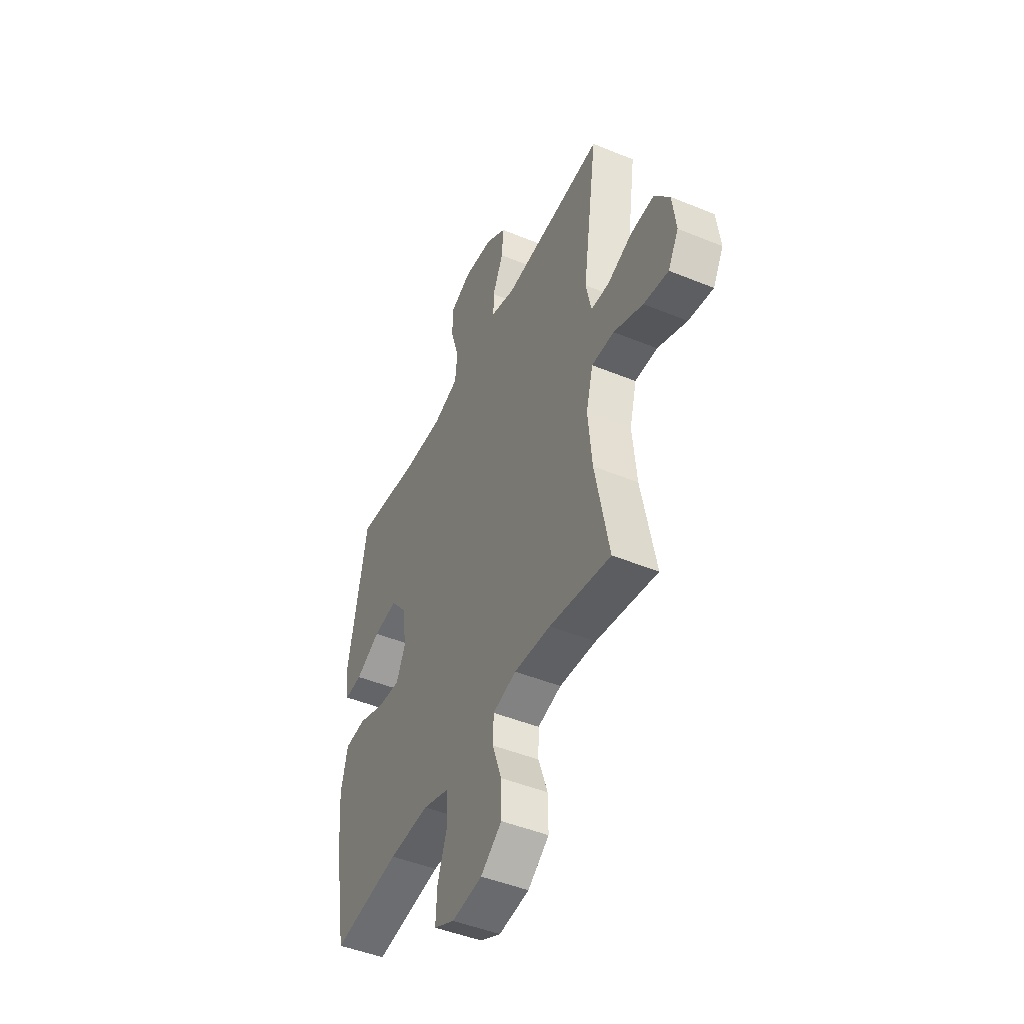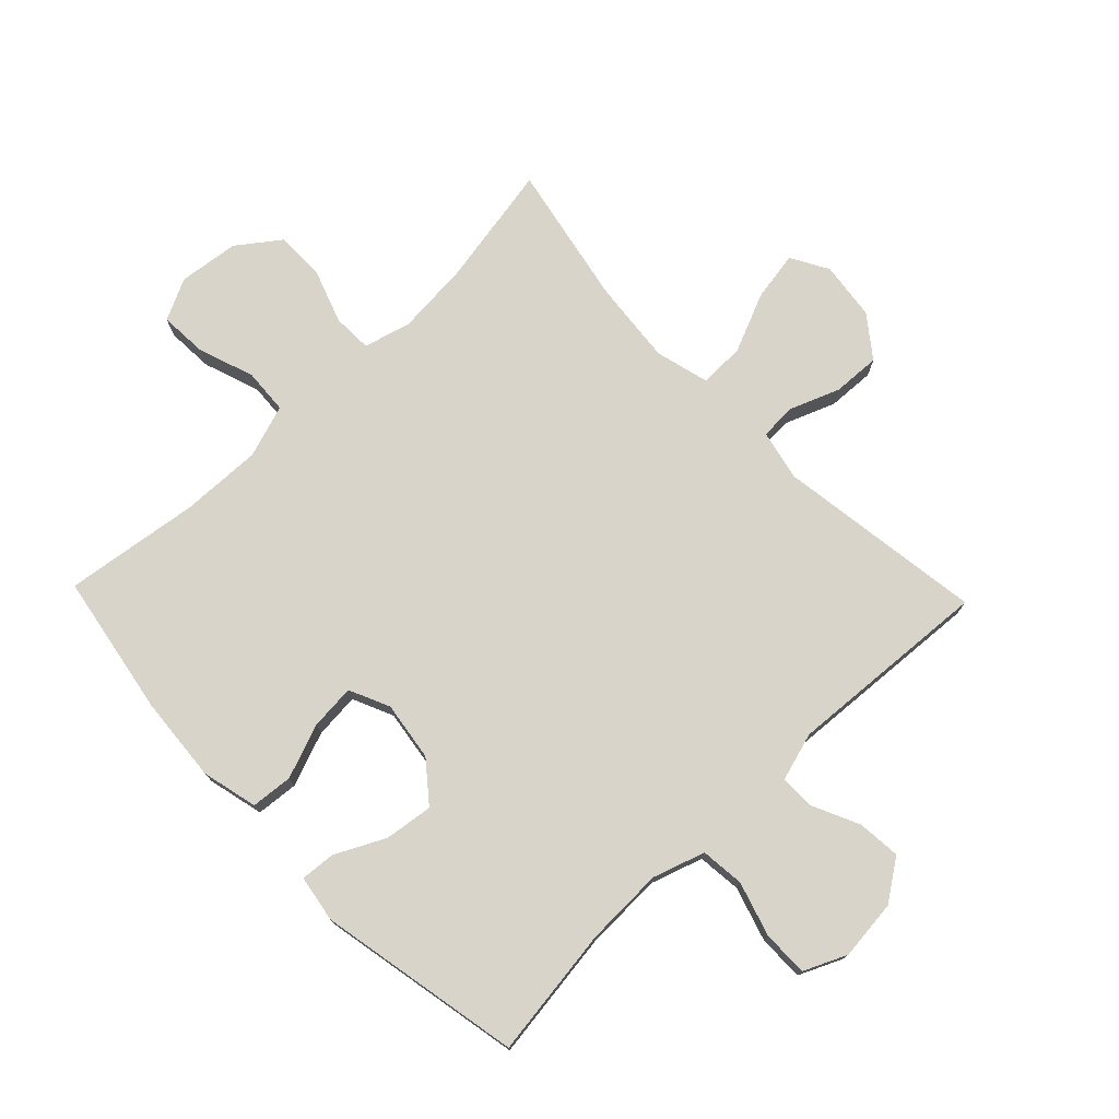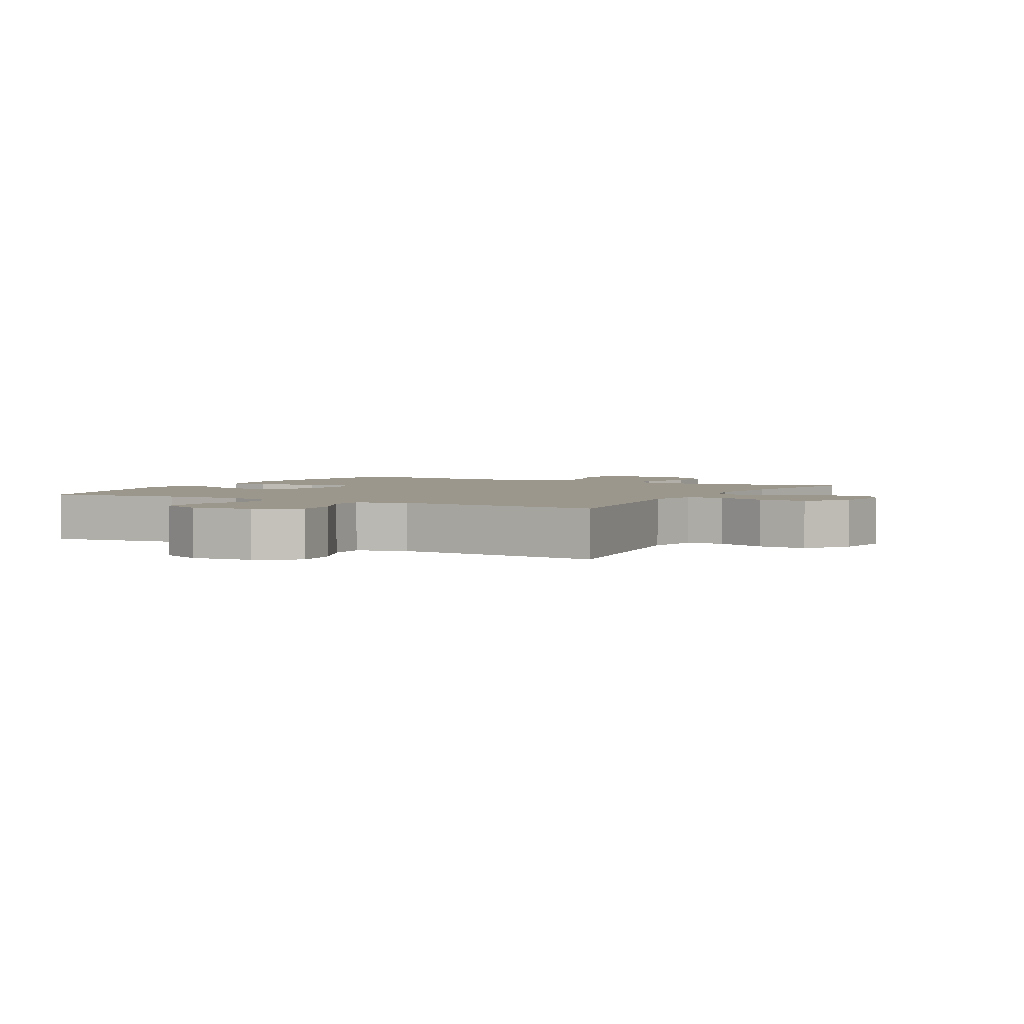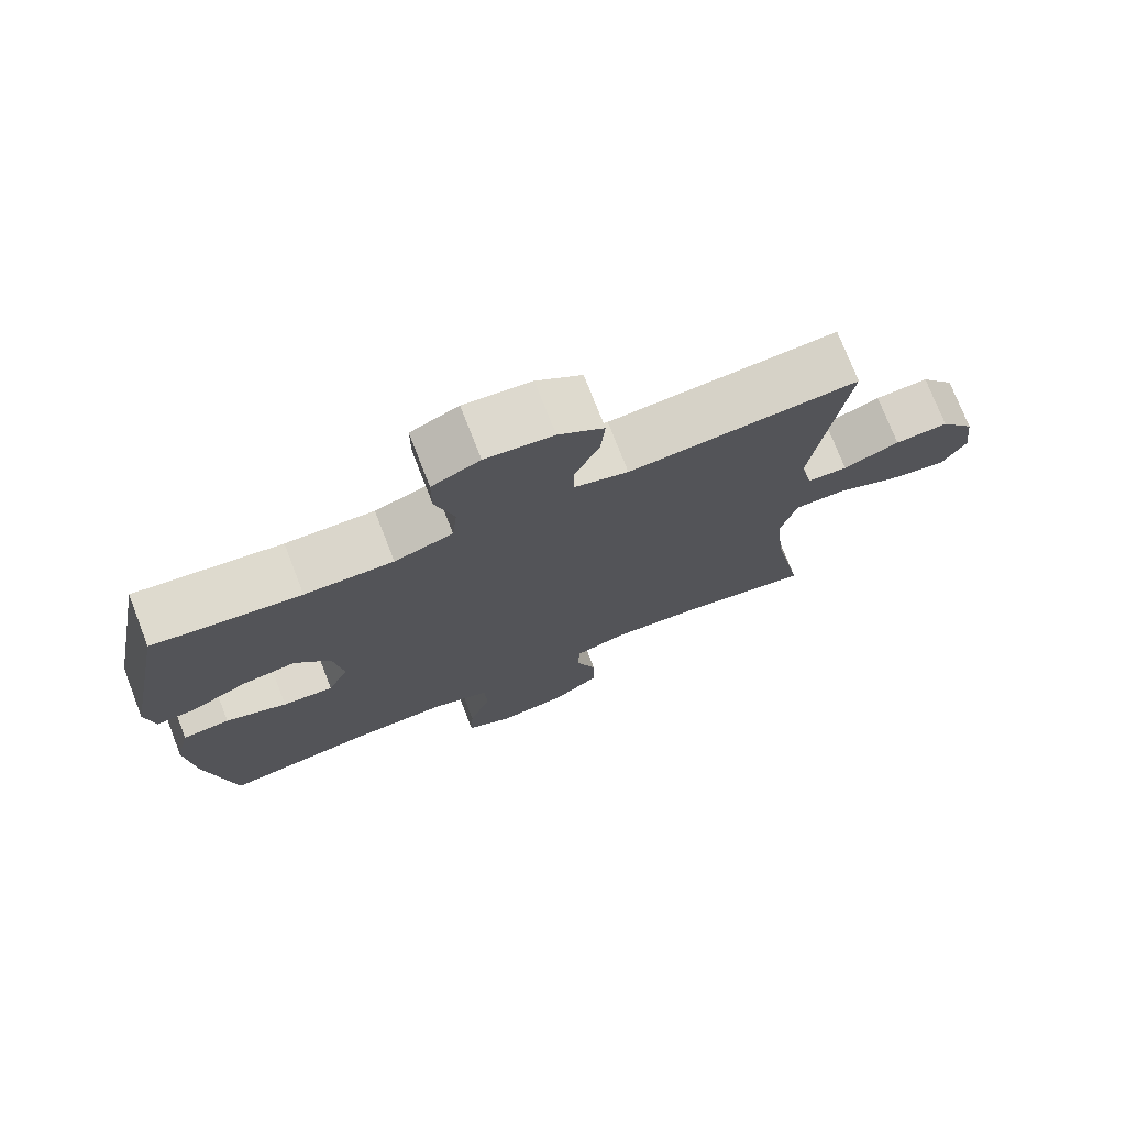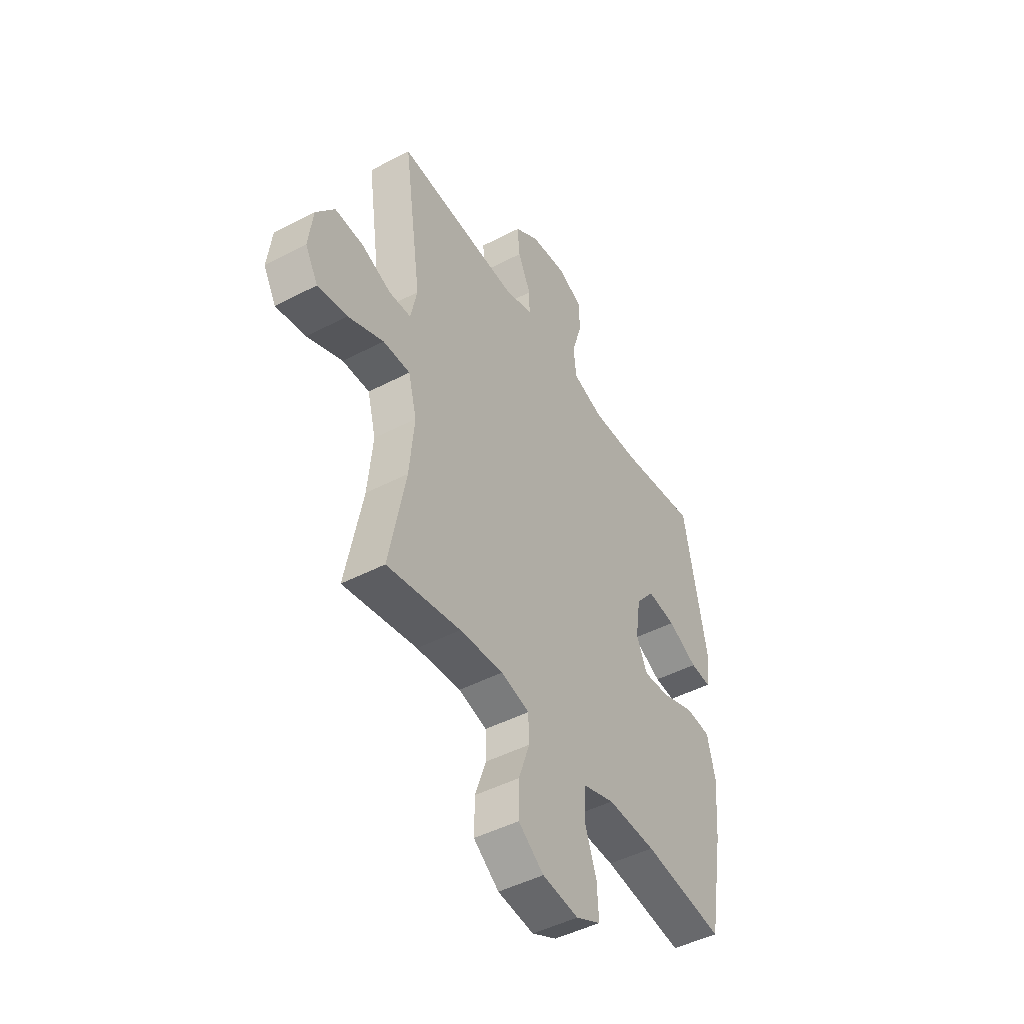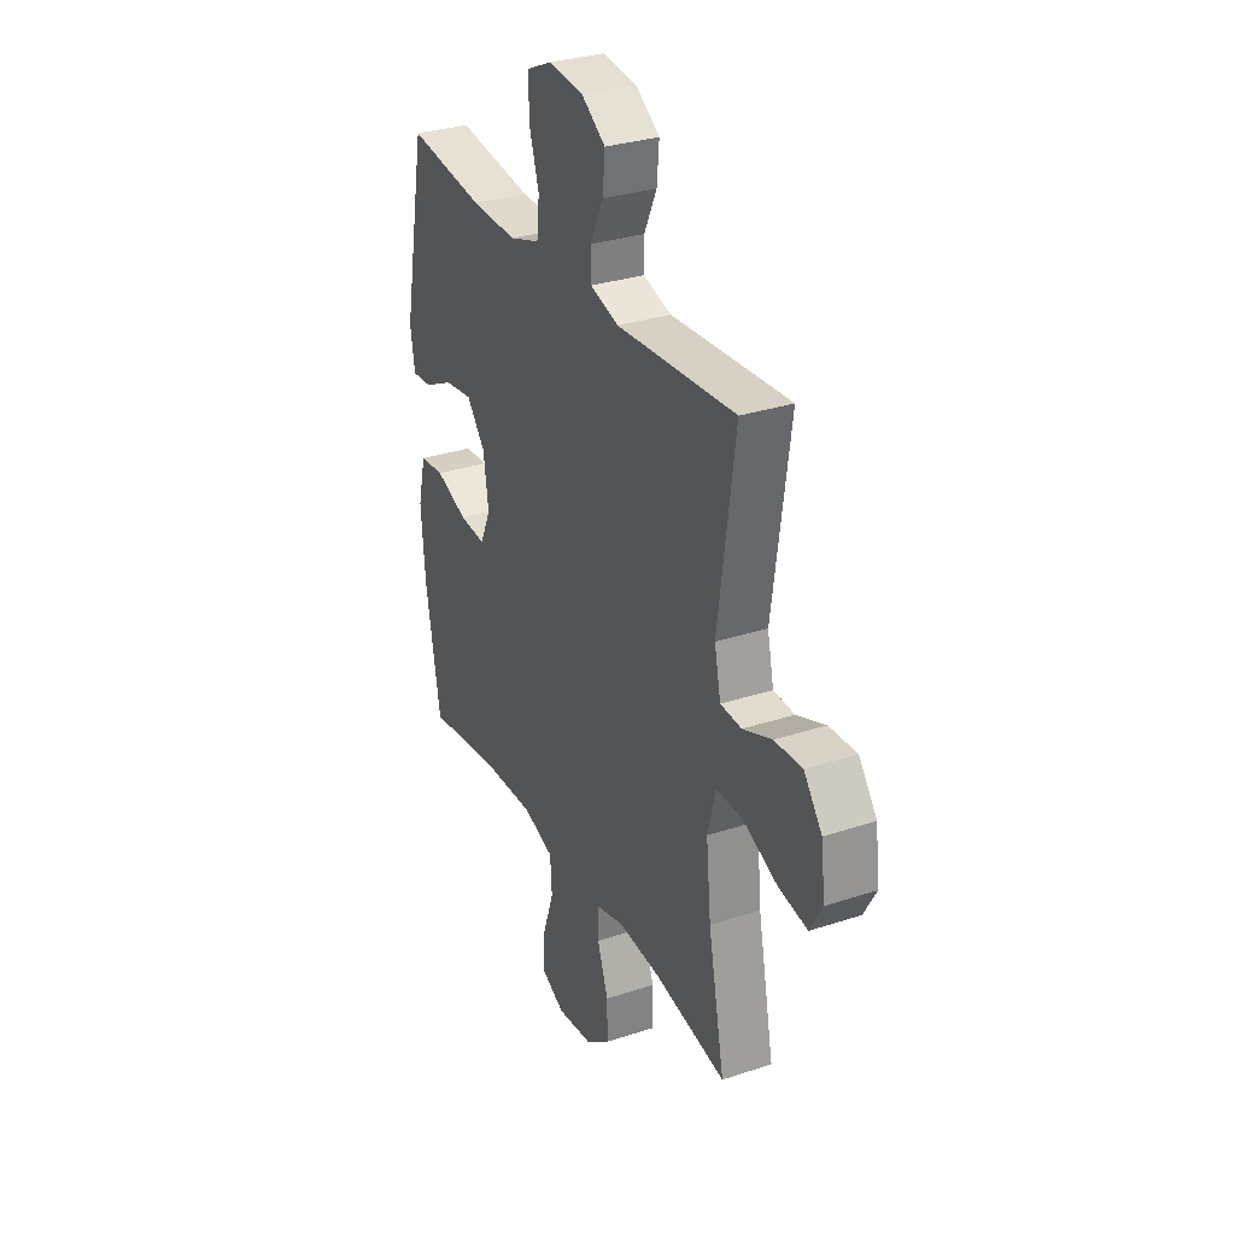
<metadata>
{"format":"obj","ext":"obj","renderer":"f3d","projection":"perspective","resolution":1024,"background":"white","views":[{"elev":-46.6,"azim":65.0,"up":"+Z"},{"elev":75.6,"azim":-43.9,"up":"+Y"},{"elev":2.9,"azim":28.8,"up":"+Y"},{"elev":74.7,"azim":-21.3,"up":"+Z"},{"elev":-46.5,"azim":120.8,"up":"+Z"},{"elev":30.8,"azim":64.6,"up":"+Z"}]}
</metadata>
<code>
o path1214
v 0.4396 0.0375 -0.2735
v 0.4264 0.0375 -0.1373
v 0.4491 0.0375 -0.05065
v 0.5222 0.0375 -0.0515
v 0.618 0.0375 -0.09283
v 0.6983 0.0375 -0.1065
v 0.7324 0.0375 -0.04593
v 0.7205 0.0375 0.04834
v 0.6707 0.0375 0.1142
v 0.5938 0.0375 0.1104
v 0.5131 0.0375 0.07872
v 0.4547 0.0375 0.08187
v 0.4372 0.0375 0.1632
v 0.4849 0.0375 0.4987
v 0.1546 0.0375 0.4762
v 0.07643 0.0375 0.4994
v 0.07685 0.0375 0.5568
v 0.1119 0.0375 0.632
v 0.118 0.0375 0.7024
v 0.0524 0.0375 0.7477
v -0.04508 0.0375 0.7583
v -0.1139 0.0375 0.727
v -0.114 0.0375 0.6536
v -0.08679 0.0375 0.5648
v -0.09391 0.0375 0.4942
v -0.178 0.0375 0.4664
v -0.3053 0.0375 0.4701
v -0.5171 0.0375 0.4987
v -0.5809 0.0375 0.1685
v -0.5683 0.0375 0.09251
v -0.512 0.0375 0.09725
v -0.4312 0.0375 0.1374
v -0.3533 0.0375 0.1478
v -0.3021 0.0375 0.08444
v -0.288 0.0375 -0.01129
v -0.3177 0.0375 -0.07672
v -0.3908 0.0375 -0.07063
v -0.4791 0.0375 -0.03765
v -0.547 0.0375 -0.04384
v -0.5687 0.0375 -0.1346
v -0.5575 0.0375 -0.2727
v -0.5171 0.0375 -0.503
v -0.2982 0.0375 -0.4728
v -0.1673 0.0375 -0.4686
v -0.08173 0.0375 -0.4969
v -0.077 0.0375 -0.5695
v -0.1088 0.0375 -0.6613
v -0.1131 0.0375 -0.7375
v -0.04649 0.0375 -0.7702
v 0.05135 0.0375 -0.7584
v 0.1199 0.0375 -0.7075
v 0.1188 0.0375 -0.6269
v 0.08886 0.0375 -0.541
v 0.09092 0.0375 -0.4778
v 0.1673 0.0375 -0.4573
v 0.2859 0.0375 -0.467
v 0.4849 0.0375 -0.503
v 0.4396 -0.0375 -0.2735
v 0.4264 -0.0375 -0.1373
v 0.4491 -0.0375 -0.05065
v 0.5222 -0.0375 -0.0515
v 0.618 -0.0375 -0.09283
v 0.6983 -0.0375 -0.1065
v 0.7324 -0.0375 -0.04593
v 0.7205 -0.0375 0.04834
v 0.6707 -0.0375 0.1142
v 0.5938 -0.0375 0.1104
v 0.5131 -0.0375 0.07872
v 0.4547 -0.0375 0.08187
v 0.4372 -0.0375 0.1632
v 0.4849 -0.0375 0.4987
v 0.1546 -0.0375 0.4762
v 0.07643 -0.0375 0.4994
v 0.07685 -0.0375 0.5568
v 0.1119 -0.0375 0.632
v 0.118 -0.0375 0.7024
v 0.0524 -0.0375 0.7477
v -0.04508 -0.0375 0.7583
v -0.1139 -0.0375 0.727
v -0.114 -0.0375 0.6536
v -0.08679 -0.0375 0.5648
v -0.09391 -0.0375 0.4942
v -0.178 -0.0375 0.4664
v -0.3053 -0.0375 0.4701
v -0.5171 -0.0375 0.4987
v -0.5809 -0.0375 0.1685
v -0.5683 -0.0375 0.09251
v -0.512 -0.0375 0.09725
v -0.4312 -0.0375 0.1374
v -0.3533 -0.0375 0.1478
v -0.3021 -0.0375 0.08444
v -0.288 -0.0375 -0.01129
v -0.3177 -0.0375 -0.07672
v -0.3908 -0.0375 -0.07063
v -0.4791 -0.0375 -0.03765
v -0.547 -0.0375 -0.04384
v -0.5687 -0.0375 -0.1346
v -0.5575 -0.0375 -0.2727
v -0.5171 -0.0375 -0.503
v -0.2982 -0.0375 -0.4728
v -0.1673 -0.0375 -0.4686
v -0.08173 -0.0375 -0.4969
v -0.077 -0.0375 -0.5695
v -0.1088 -0.0375 -0.6613
v -0.1131 -0.0375 -0.7375
v -0.04649 -0.0375 -0.7702
v 0.05135 -0.0375 -0.7584
v 0.1199 -0.0375 -0.7075
v 0.1188 -0.0375 -0.6269
v 0.08886 -0.0375 -0.541
v 0.09092 -0.0375 -0.4778
v 0.1673 -0.0375 -0.4573
v 0.2859 -0.0375 -0.467
v 0.4849 -0.0375 -0.503
v 0.0524 0.0375 0.7477
v -0.04508 0.0375 0.7583
v -0.1139 0.0375 0.727
v -0.1139 0.0375 0.727
v 0.118 0.0375 0.7024
v 0.118 0.0375 0.7024
v -0.114 0.0375 0.6536
v 0.1119 0.0375 0.632
v -0.08679 0.0375 0.5648
v 0.07685 0.0375 0.5568
v -0.09391 0.0375 0.4942
v -0.09391 0.0375 0.4942
v 0.07643 0.0375 0.4994
v 0.07643 0.0375 0.4994
v 0.1546 0.0375 0.4762
v -0.178 0.0375 0.4664
v -0.3053 0.0375 0.4701
v -0.5171 0.0375 0.4987
v -0.5171 0.0375 0.4987
v 0.4849 0.0375 0.4987
v 0.4849 0.0375 0.4987
v -0.5809 0.0375 0.1685
v 0.4372 0.0375 0.1632
v -0.4312 0.0375 0.1374
v -0.3533 0.0375 0.1478
v -0.5683 0.0375 0.09251
v -0.5683 0.0375 0.09251
v 0.4547 0.0375 0.08187
v 0.4547 0.0375 0.08187
v -0.3021 0.0375 0.08444
v -0.512 0.0375 0.09725
v 0.7205 0.0375 0.04834
v 0.6707 0.0375 0.1142
v 0.5938 0.0375 0.1104
v 0.5131 0.0375 0.07872
v -0.288 0.0375 -0.01129
v 0.7324 0.0375 -0.04593
v -0.3177 0.0375 -0.07672
v -0.3177 0.0375 -0.07672
v -0.3908 0.0375 -0.07063
v -0.4791 0.0375 -0.03765
v -0.547 0.0375 -0.04384
v -0.547 0.0375 -0.04384
v -0.5687 0.0375 -0.1346
v 0.6983 0.0375 -0.1065
v 0.6983 0.0375 -0.1065
v 0.4491 0.0375 -0.05065
v 0.4491 0.0375 -0.05065
v 0.5222 0.0375 -0.0515
v 0.4264 0.0375 -0.1373
v 0.618 0.0375 -0.09283
v -0.5575 0.0375 -0.2727
v 0.4396 0.0375 -0.2735
v 0.1673 0.0375 -0.4573
v 0.2859 0.0375 -0.467
v 0.09092 0.0375 -0.4778
v 0.09092 0.0375 -0.4778
v -0.1673 0.0375 -0.4686
v -0.08173 0.0375 -0.4969
v -0.08173 0.0375 -0.4969
v -0.2982 0.0375 -0.4728
v -0.5171 0.0375 -0.503
v -0.5171 0.0375 -0.503
v 0.4849 0.0375 -0.503
v 0.4849 0.0375 -0.503
v 0.08886 0.0375 -0.541
v -0.077 0.0375 -0.5695
v 0.1188 0.0375 -0.6269
v -0.1088 0.0375 -0.6613
v 0.1199 0.0375 -0.7075
v -0.1131 0.0375 -0.7375
v -0.1131 0.0375 -0.7375
v 0.05135 0.0375 -0.7584
v -0.04649 0.0375 -0.7702
v 0.0524 -0.0375 0.7477
v -0.04508 -0.0375 0.7583
v -0.1139 -0.0375 0.727
v -0.1139 -0.0375 0.727
v 0.118 -0.0375 0.7024
v 0.118 -0.0375 0.7024
v -0.114 -0.0375 0.6536
v 0.1119 -0.0375 0.632
v -0.08679 -0.0375 0.5648
v 0.07685 -0.0375 0.5568
v -0.09391 -0.0375 0.4942
v -0.09391 -0.0375 0.4942
v 0.07643 -0.0375 0.4994
v 0.07643 -0.0375 0.4994
v 0.1546 -0.0375 0.4762
v -0.178 -0.0375 0.4664
v -0.3053 -0.0375 0.4701
v -0.5171 -0.0375 0.4987
v -0.5171 -0.0375 0.4987
v 0.4849 -0.0375 0.4987
v 0.4849 -0.0375 0.4987
v -0.5809 -0.0375 0.1685
v 0.4372 -0.0375 0.1632
v -0.4312 -0.0375 0.1374
v -0.3533 -0.0375 0.1478
v -0.5683 -0.0375 0.09251
v -0.5683 -0.0375 0.09251
v 0.4547 -0.0375 0.08187
v 0.4547 -0.0375 0.08187
v -0.3021 -0.0375 0.08444
v -0.512 -0.0375 0.09725
v 0.7205 -0.0375 0.04834
v 0.6707 -0.0375 0.1142
v 0.5938 -0.0375 0.1104
v 0.5131 -0.0375 0.07872
v -0.288 -0.0375 -0.01129
v 0.7324 -0.0375 -0.04593
v -0.3177 -0.0375 -0.07672
v -0.3177 -0.0375 -0.07672
v -0.3908 -0.0375 -0.07063
v -0.4791 -0.0375 -0.03765
v -0.547 -0.0375 -0.04384
v -0.547 -0.0375 -0.04384
v -0.5687 -0.0375 -0.1346
v 0.6983 -0.0375 -0.1065
v 0.6983 -0.0375 -0.1065
v 0.4491 -0.0375 -0.05065
v 0.4491 -0.0375 -0.05065
v 0.5222 -0.0375 -0.0515
v 0.4264 -0.0375 -0.1373
v 0.618 -0.0375 -0.09283
v -0.5575 -0.0375 -0.2727
v 0.4396 -0.0375 -0.2735
v 0.1673 -0.0375 -0.4573
v 0.2859 -0.0375 -0.467
v 0.09092 -0.0375 -0.4778
v 0.09092 -0.0375 -0.4778
v -0.1673 -0.0375 -0.4686
v -0.08173 -0.0375 -0.4969
v -0.08173 -0.0375 -0.4969
v -0.2982 -0.0375 -0.4728
v -0.5171 -0.0375 -0.503
v -0.5171 -0.0375 -0.503
v 0.4849 -0.0375 -0.503
v 0.4849 -0.0375 -0.503
v 0.08886 -0.0375 -0.541
v -0.077 -0.0375 -0.5695
v 0.1188 -0.0375 -0.6269
v -0.1088 -0.0375 -0.6613
v 0.1199 -0.0375 -0.7075
v -0.1131 -0.0375 -0.7375
v -0.1131 -0.0375 -0.7375
v 0.05135 -0.0375 -0.7584
v -0.04649 -0.0375 -0.7702
f 262 261 257
f 205 206 212
f 218 204 213
f 247 244 246
f 219 210 214
f 259 262 257
f 246 226 249
f 258 256 261
f 189 190 195
f 203 211 208
f 223 237 222
f 232 229 230
f 216 235 223
f 261 256 257
f 240 228 232
f 216 211 224
f 237 223 235
f 233 225 239
f 222 220 221
f 235 216 224
f 212 206 210
f 240 226 228
f 239 222 237
f 249 226 240
f 201 198 197
f 224 211 218
f 226 244 224
f 197 196 195
f 249 240 250
f 211 203 218
f 244 247 254
f 255 254 247
f 199 201 197
f 189 196 193
f 257 256 255
f 218 201 199
f 220 222 239
f 204 218 199
f 241 238 242
f 205 213 204
f 195 190 191
f 228 229 232
f 254 255 256
f 241 243 252
f 244 242 224
f 201 218 203
f 238 235 224
f 212 210 219
f 220 239 225
f 213 205 212
f 242 238 224
f 246 244 226
f 196 197 198
f 243 241 242
f 195 196 189
f 20 21 78 77
f 21 118 192 78
f 120 20 77 194
f 22 23 80 79
f 18 19 76 75
f 23 24 81 80
f 17 18 75 74
f 24 126 200 81
f 128 17 74 202
f 15 16 73 72
f 25 26 83 82
f 27 133 207 84
f 135 15 72 209
f 26 27 84 83
f 28 29 86 85
f 13 14 71 70
f 32 33 90 89
f 29 141 215 86
f 143 13 70 217
f 33 34 91 90
f 31 32 89 88
f 30 31 88 87
f 8 9 66 65
f 9 10 67 66
f 10 11 68 67
f 34 35 92 91
f 11 12 69 68
f 7 8 65 64
f 35 153 227 92
f 37 38 95 94
f 38 157 231 95
f 39 40 97 96
f 160 7 64 234
f 162 4 61 236
f 2 3 60 59
f 5 6 63 62
f 4 5 62 61
f 36 37 94 93
f 40 41 98 97
f 1 2 59 58
f 55 56 113 112
f 171 55 112 245
f 44 174 248 101
f 43 44 101 100
f 177 43 100 251
f 41 42 99 98
f 179 1 58 253
f 53 54 111 110
f 56 57 114 113
f 45 46 103 102
f 52 53 110 109
f 46 47 104 103
f 51 52 109 108
f 47 186 260 104
f 50 51 108 107
f 49 50 107 106
f 48 49 106 105
f 188 183 187
f 131 138 132
f 144 139 130
f 173 172 170
f 145 140 136
f 185 183 188
f 172 175 152
f 184 187 182
f 115 121 116
f 129 134 137
f 149 148 163
f 158 156 155
f 142 149 161
f 187 183 182
f 166 158 154
f 142 150 137
f 163 161 149
f 159 165 151
f 148 147 146
f 161 150 142
f 138 136 132
f 166 154 152
f 165 163 148
f 175 166 152
f 127 123 124
f 150 144 137
f 152 150 170
f 123 121 122
f 175 176 166
f 137 144 129
f 170 180 173
f 181 173 180
f 125 123 127
f 115 119 122
f 183 181 182
f 144 125 127
f 146 165 148
f 130 125 144
f 167 168 164
f 131 130 139
f 121 117 116
f 154 158 155
f 180 182 181
f 167 178 169
f 170 150 168
f 127 129 144
f 164 150 161
f 138 145 136
f 146 151 165
f 139 138 131
f 168 150 164
f 172 152 170
f 122 124 123
f 169 168 167
f 121 115 122

</code>
